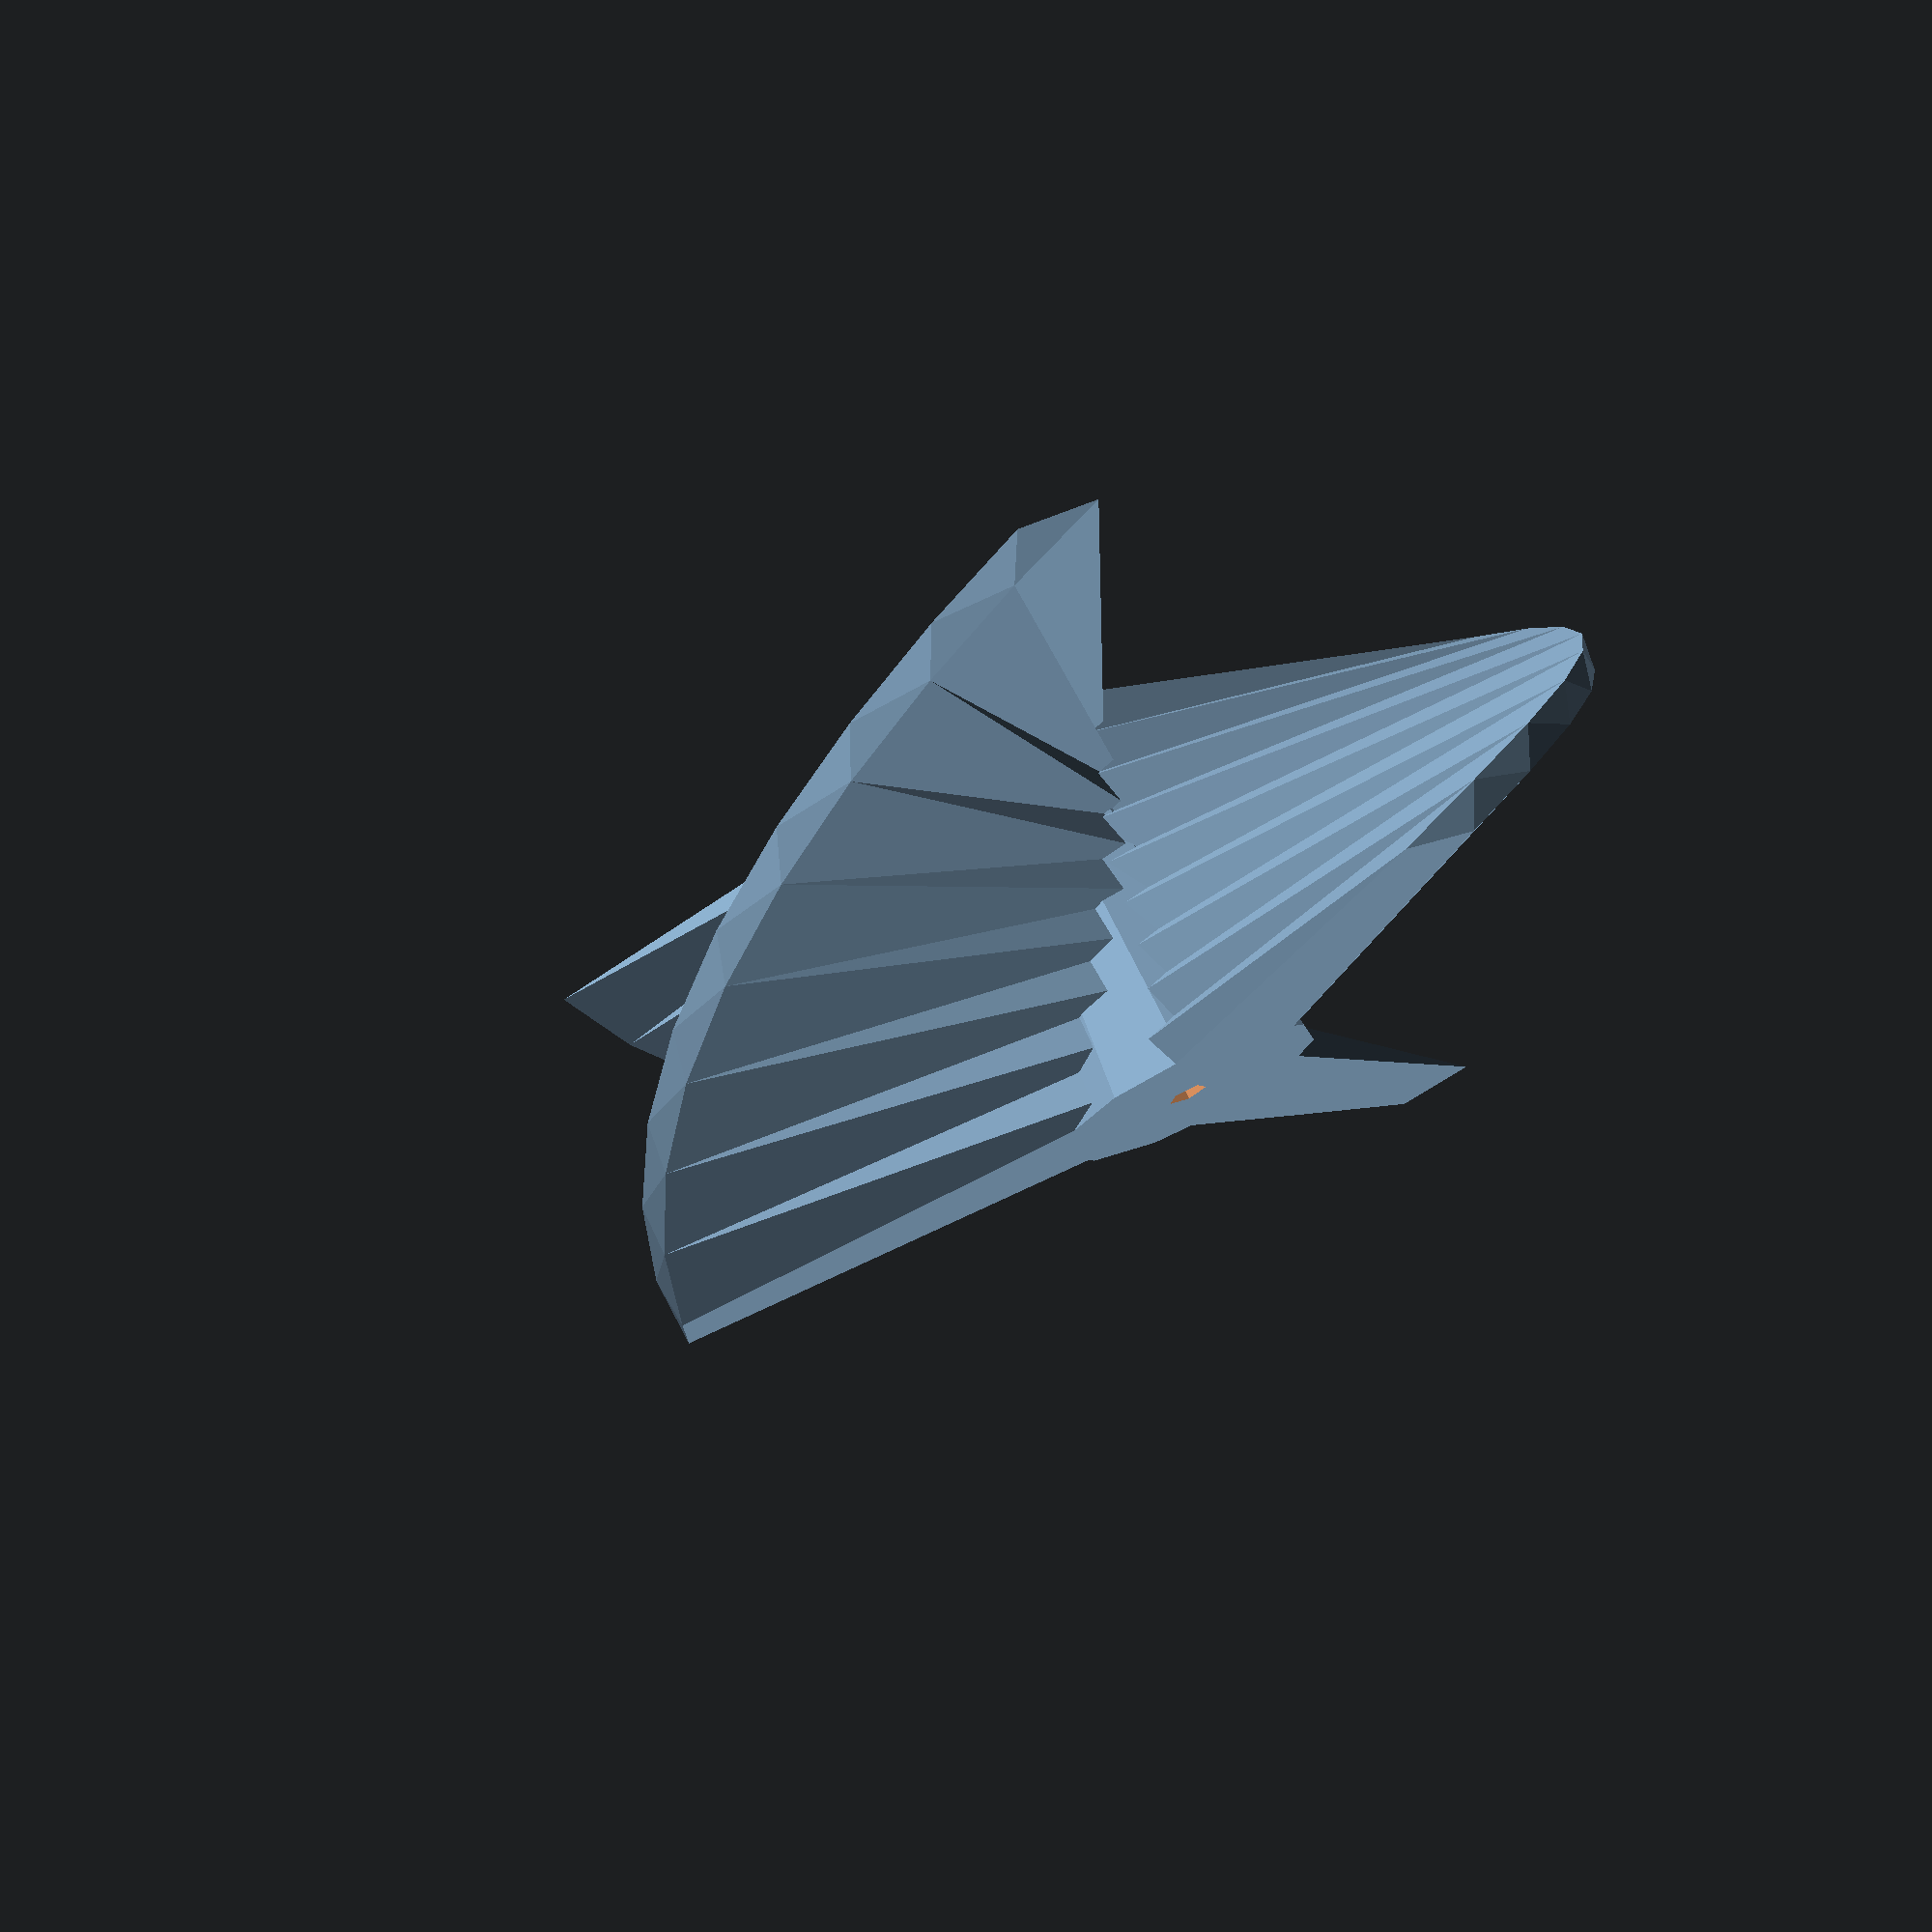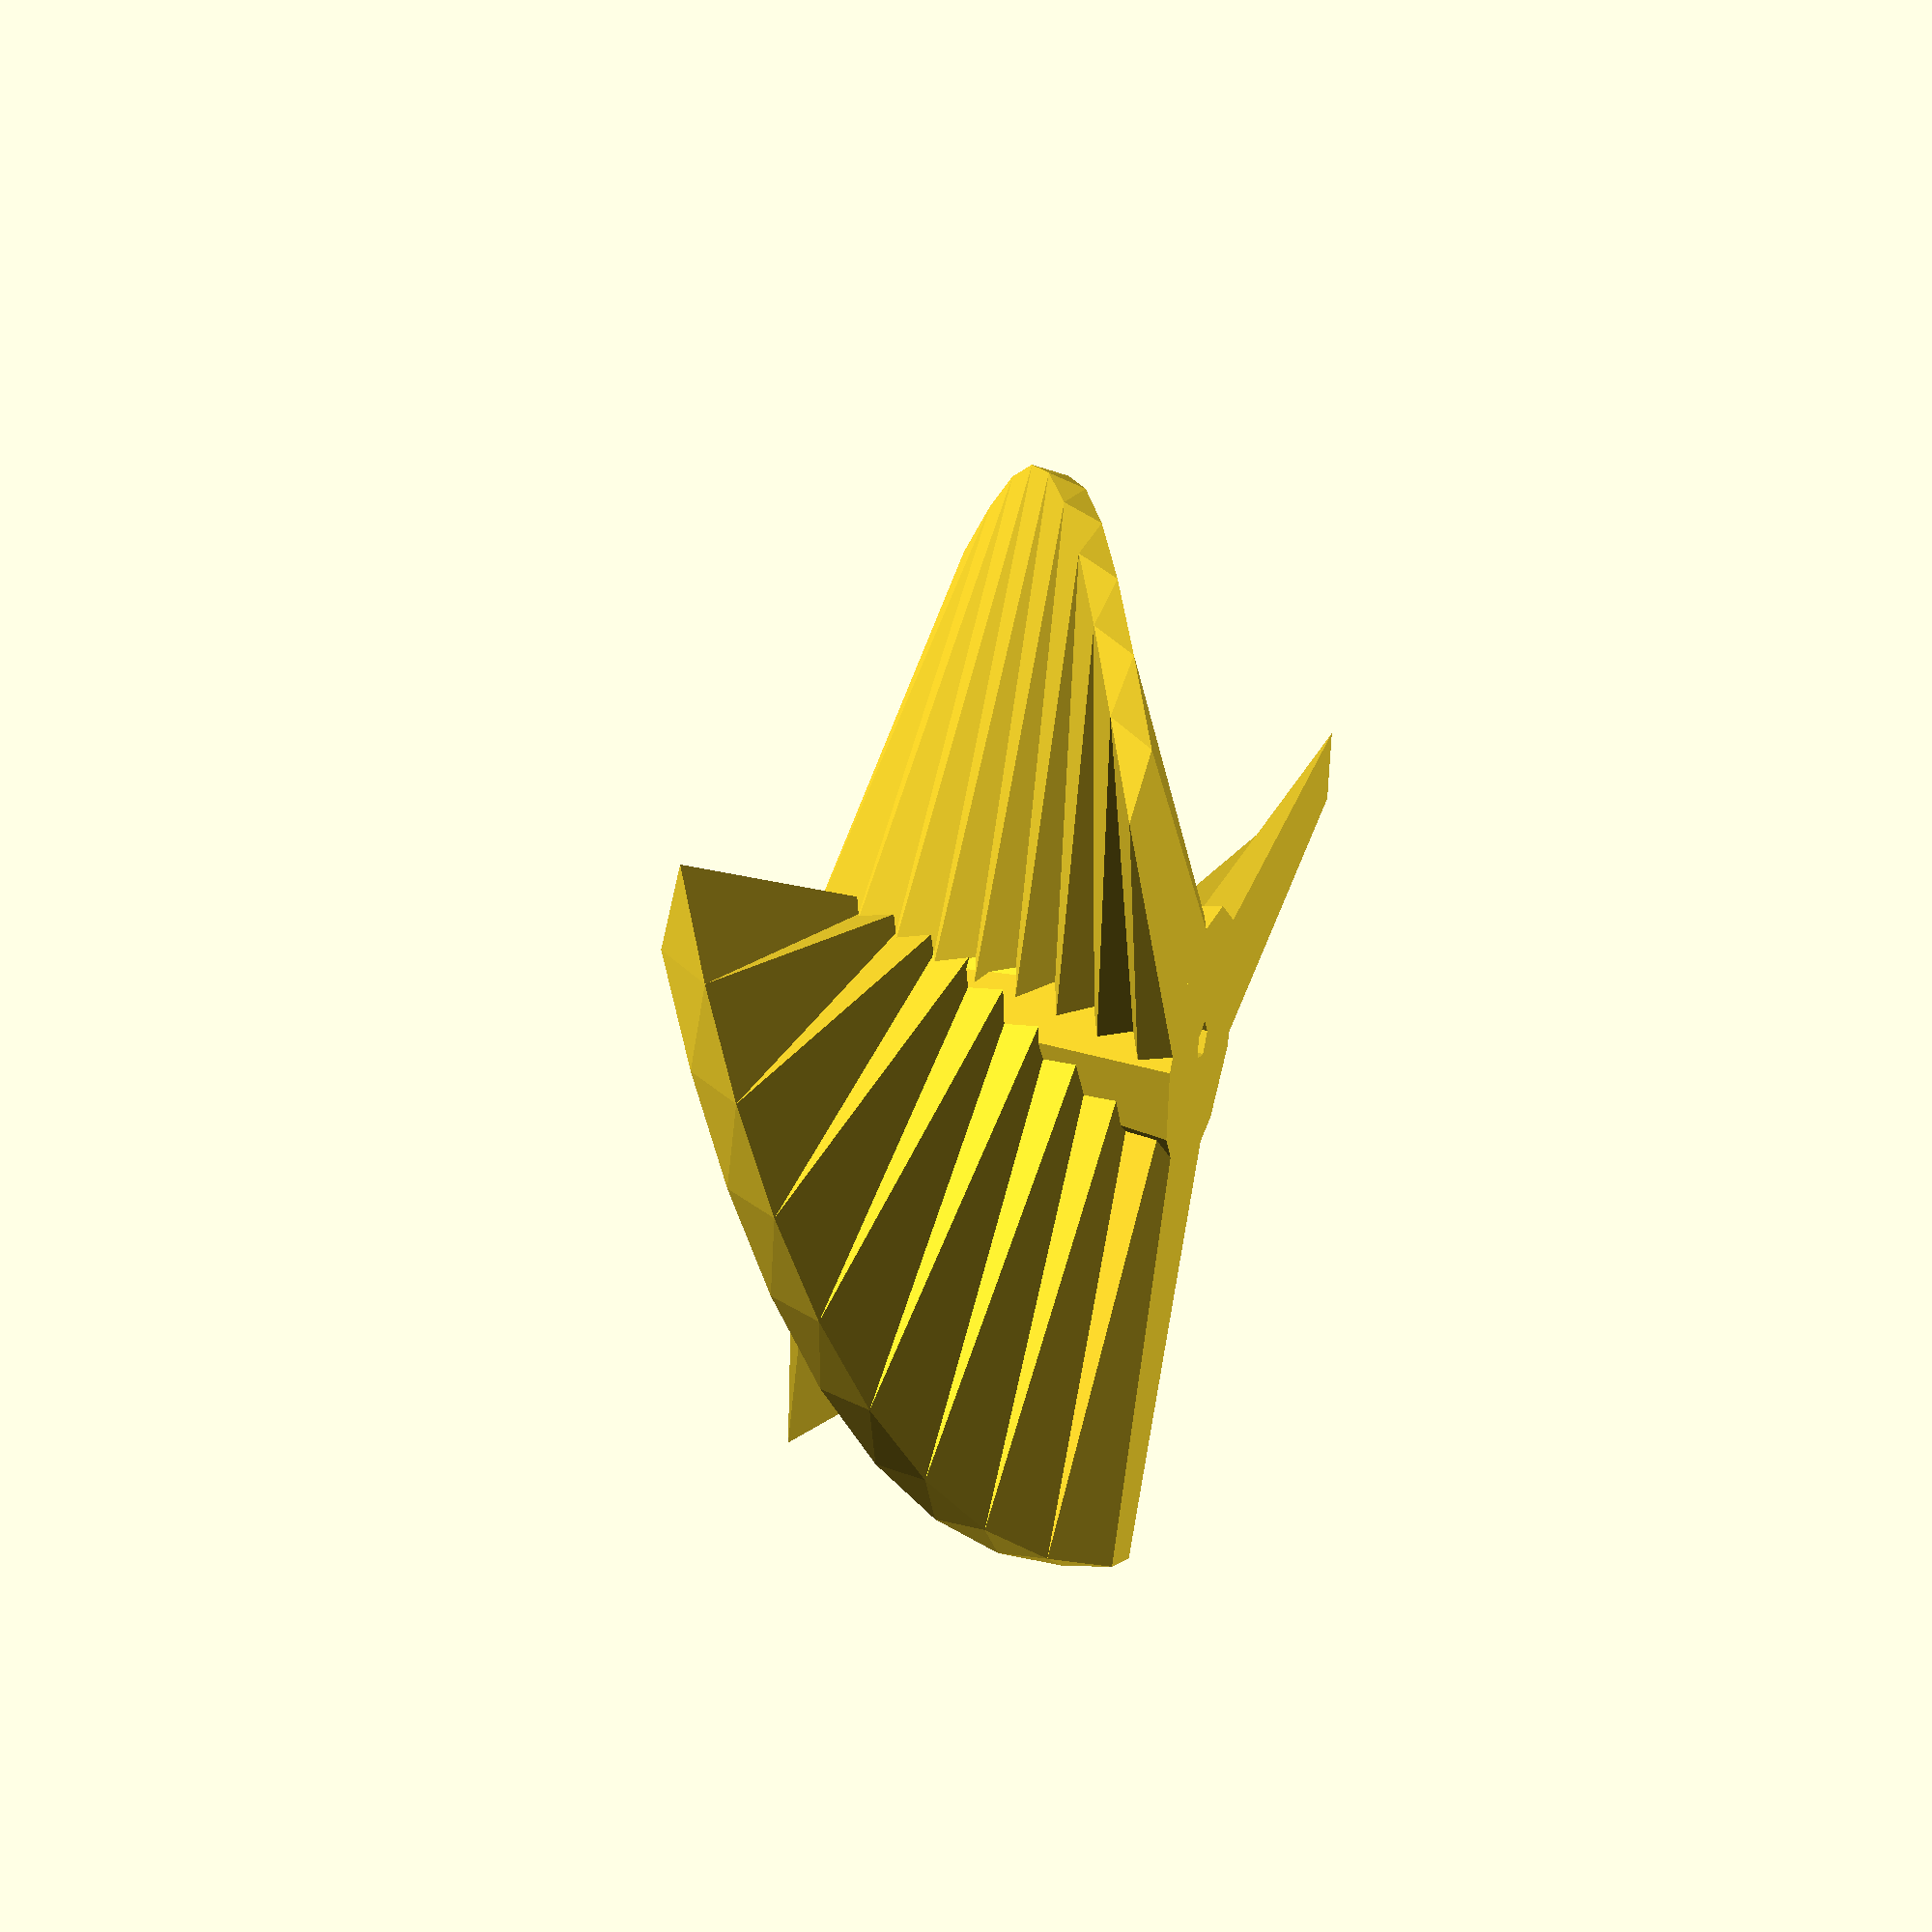
<openscad>
/*
w_walls = 2.7;
d_thruster = 34;
h_propeller = 10;
o_propeller = 1;
n_blade = 3;
s_blade = 20;
w_blade = 4;
d_motor = 1;
*/

module blades(w_walls=2.7, d_thruster=34, h_propeller=10, o_propeller=1, n_blade=3, s_blade=20, w_blade=4){
    for (i=[0:n_blade]){
        rotate([0,0,i*(360/n_blade)])   
            linear_extrude(height = h_propeller, convexity = 10, twist = (-360/n_blade)+s_blade)
                translate([-o_propeller,-2,0]) polygon(points=[[0,0],[(d_thruster)/2-w_walls,0],[(d_thruster)/2-w_walls,w_blade/2],[0,w_blade]]);
    }
}

module propeller(w_walls=2.7, d_thruster=34, h_propeller=10, o_propeller=1, n_blade=3, s_blade=20, w_blade=4, rounded=false, d_motor=1){
    difference(){ 
        union(){        
            if  (rounded=="round") {
                intersection() {
                    translate([0,0,h_propeller/2]) 
                        rotate_extrude() 
                            translate([(d_thruster/2-w_walls-o_propeller)/2,0,0]) 
                                scale([1,h_propeller/((d_thruster/2-w_walls-o_propeller)/2)/2,1]) 
                                    circle((d_thruster/2-w_walls-o_propeller)/2);
                    blades(w_walls, d_thruster, h_propeller, o_propeller, n_blade, s_blade, w_blade); 
                }   
            }
            else if  (rounded=="trian") {
                intersection() {
                    rotate_extrude()
                        polygon(points=[[0,0],[(d_thruster)/2-w_walls,0],[(d_thruster)/2-w_walls,h_propeller*0.8],[0,h_propeller]]);
                    blades(w_walls, d_thruster, h_propeller, o_propeller, n_blade, s_blade, w_blade);
                }
            }
            else {
                blades(w_walls, d_thruster, h_propeller, o_propeller, n_blade, s_blade, w_blade);
            }
            
            //Body of the propeller
            cylinder(h=h_propeller,r1=d_thruster/10, r2=d_thruster/20);
            translate([0,0,h_propeller]) scale([1,1,0.6]) sphere(d_thruster/20);
        }
        
        translate([0,0,-1]) cylinder(h=h_propeller,d=d_motor);
    }
}

//$fn=100;
propeller();


</openscad>
<views>
elev=287.2 azim=241.3 roll=155.0 proj=p view=solid
elev=145.0 azim=355.4 roll=72.8 proj=p view=solid
</views>
